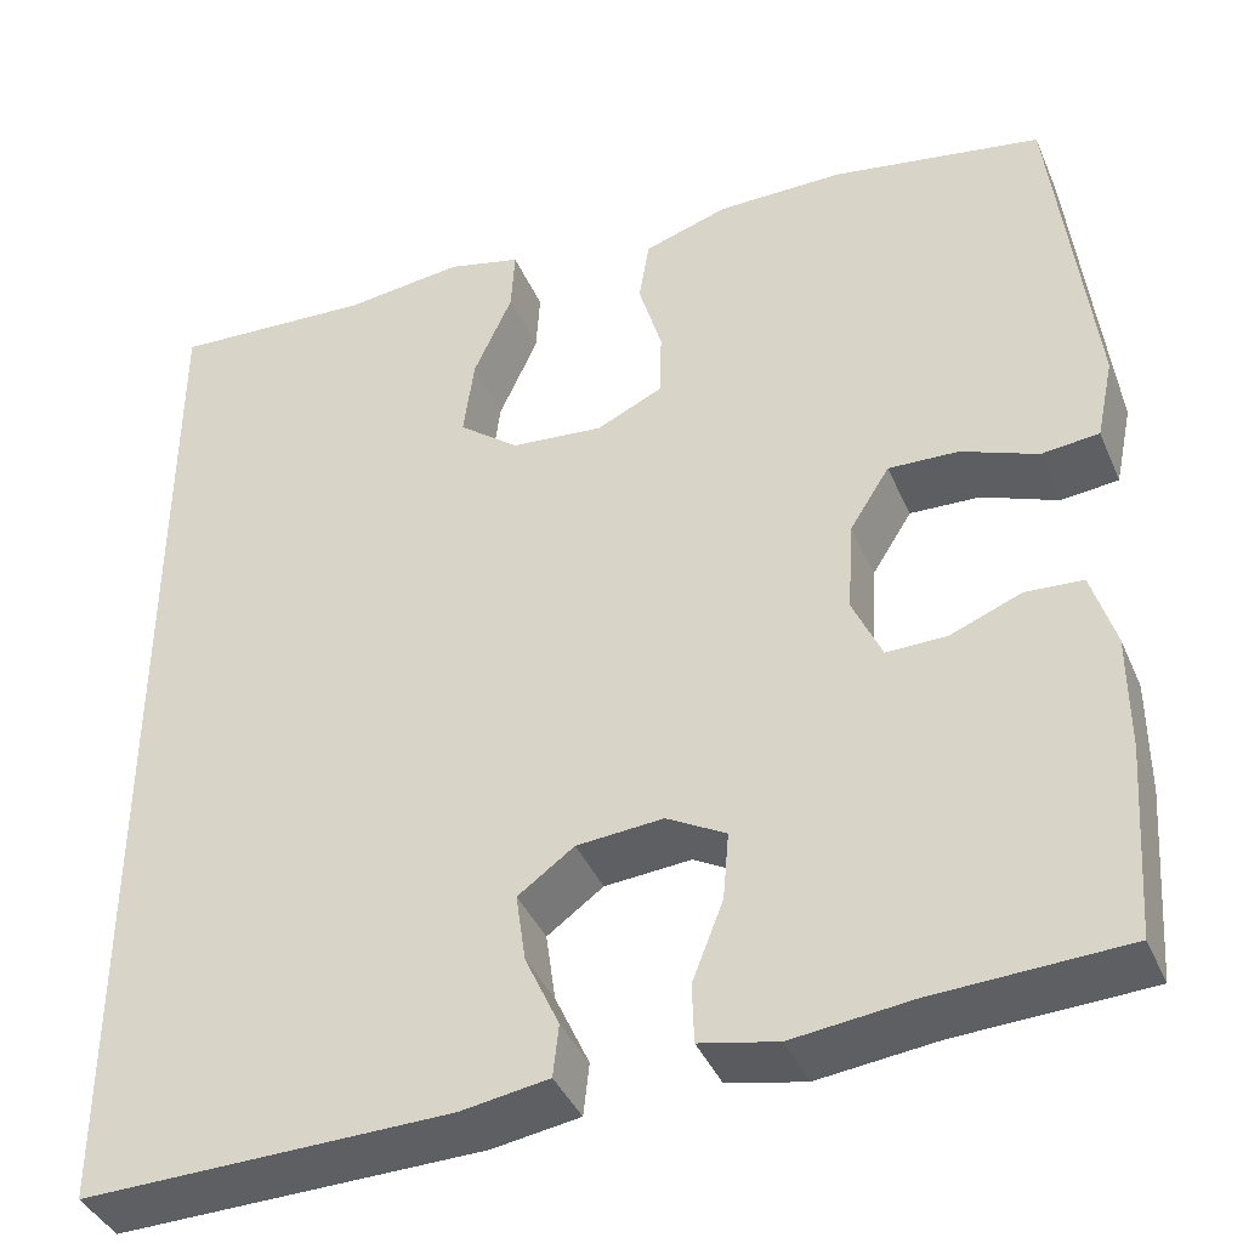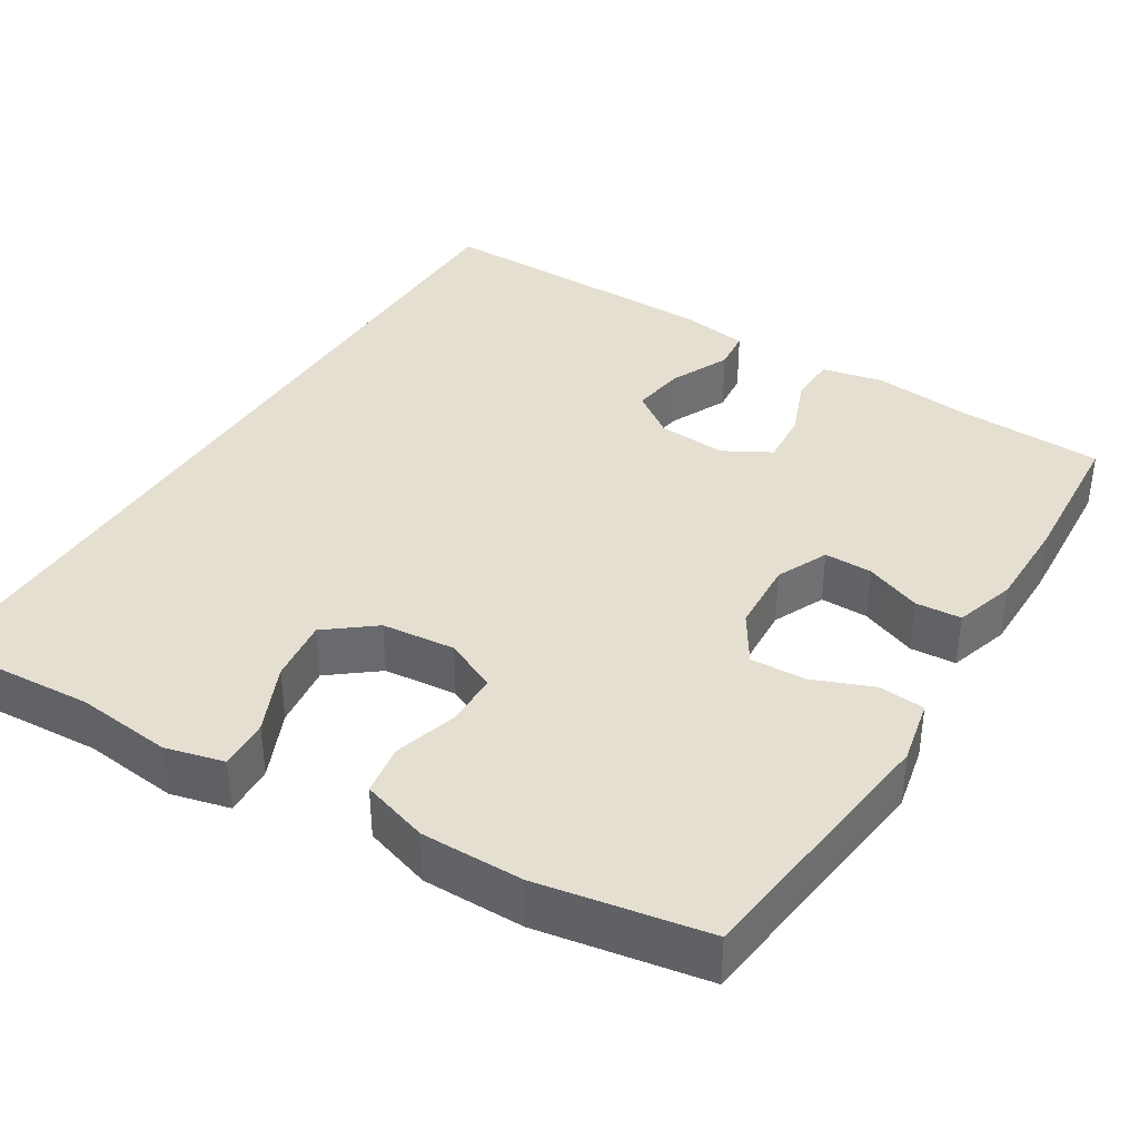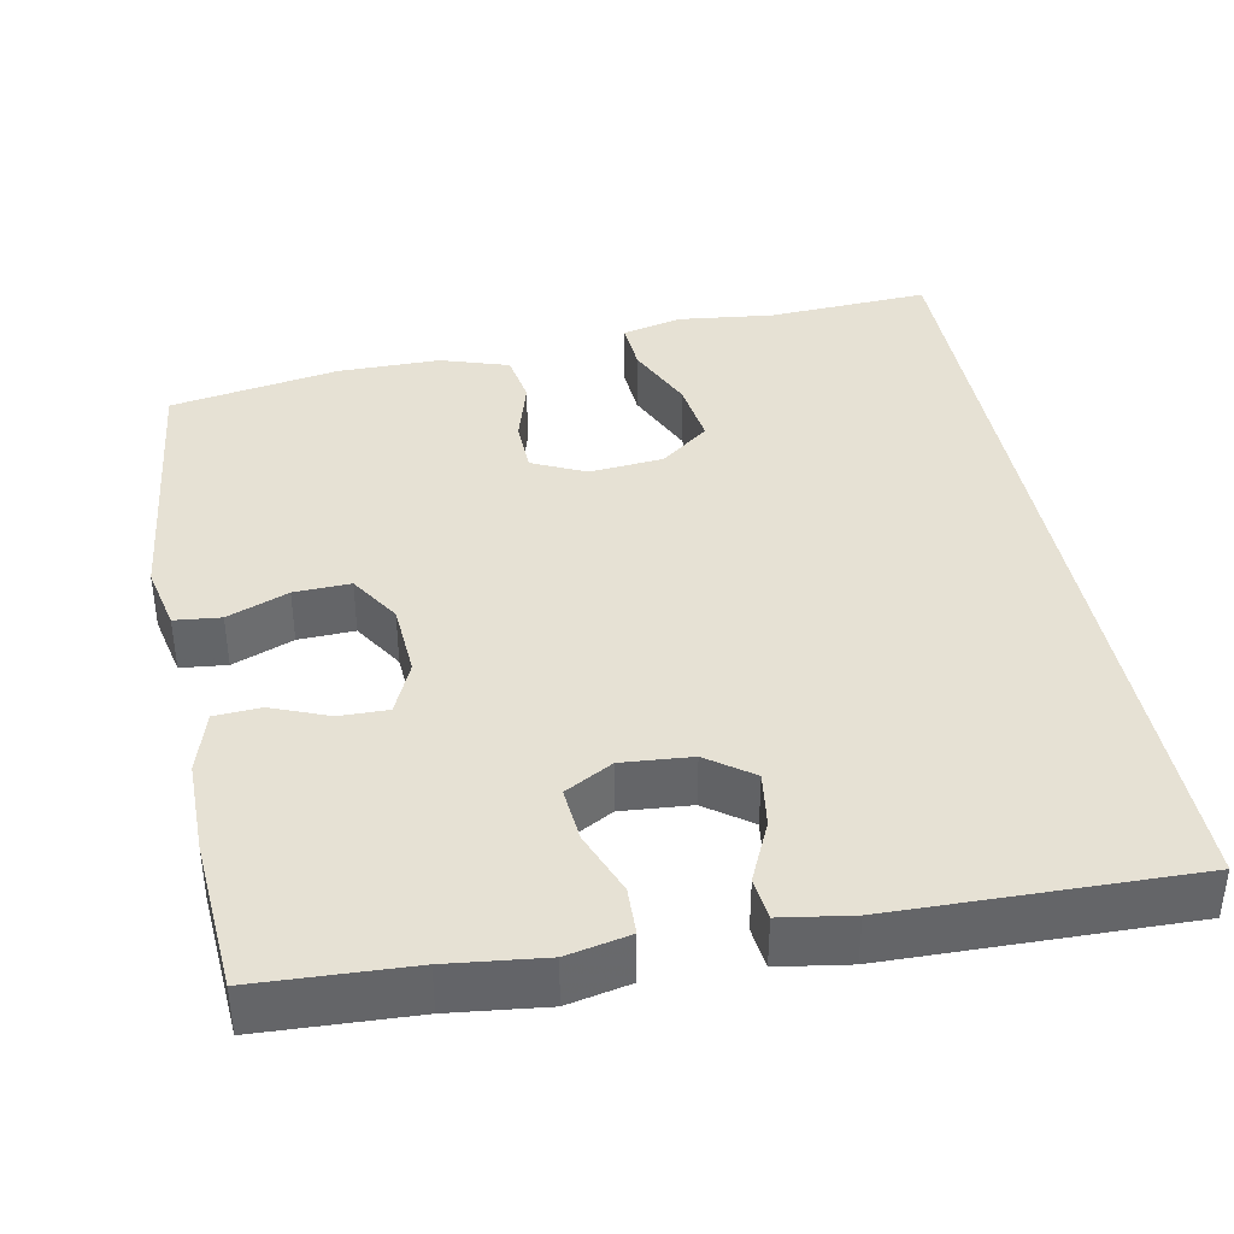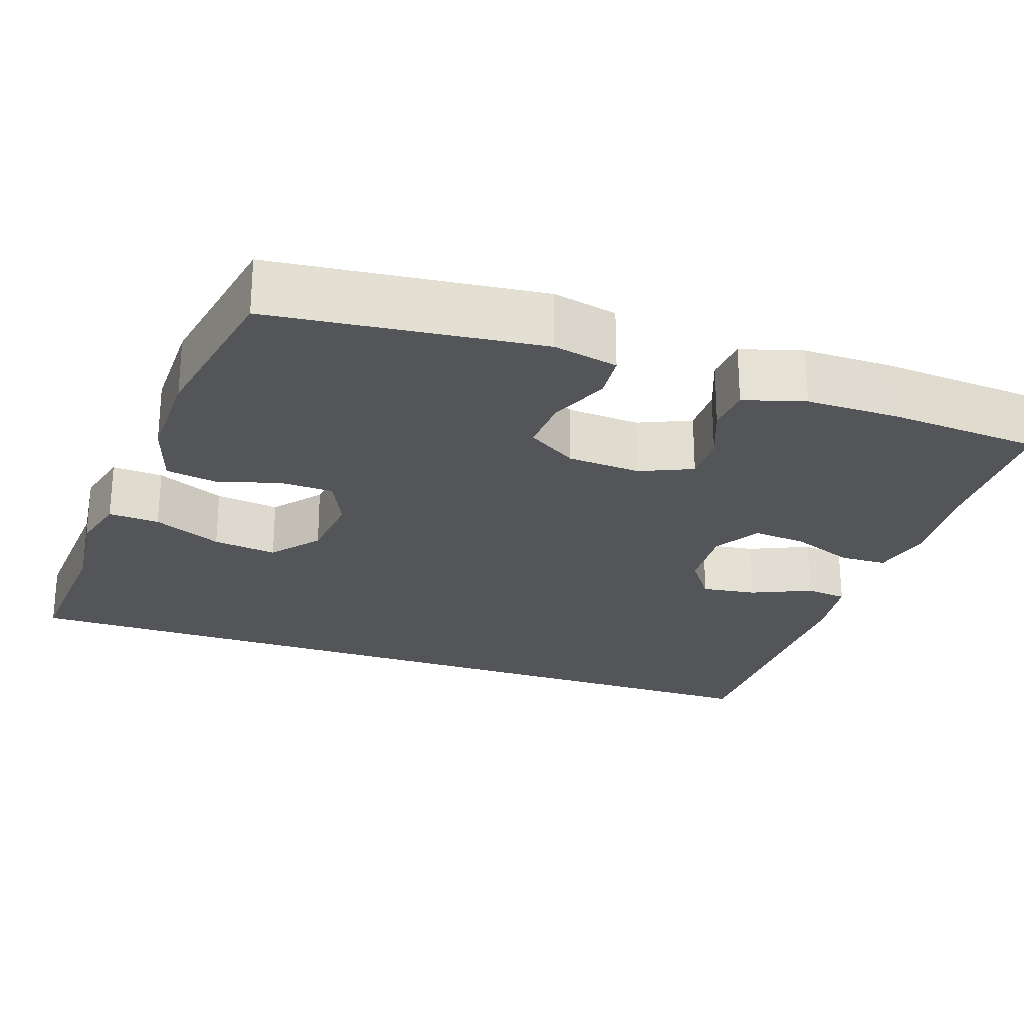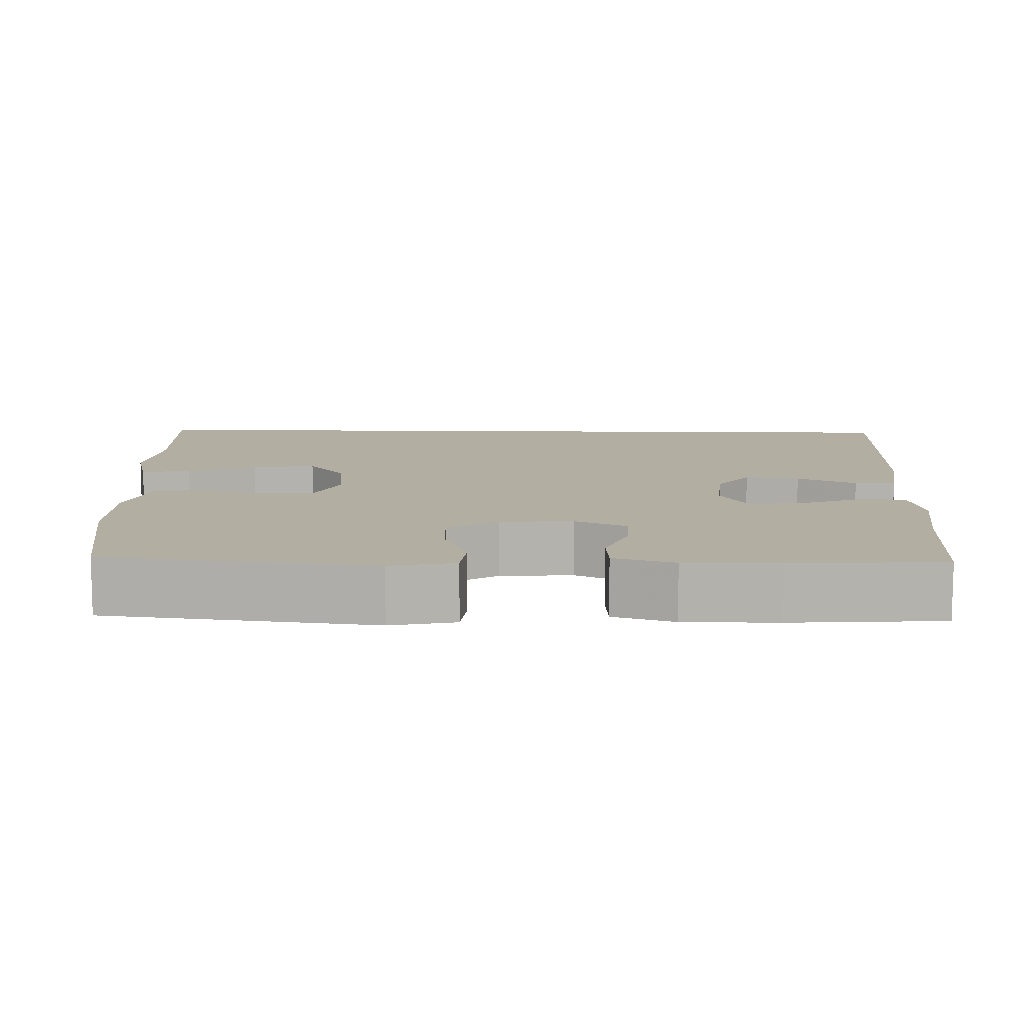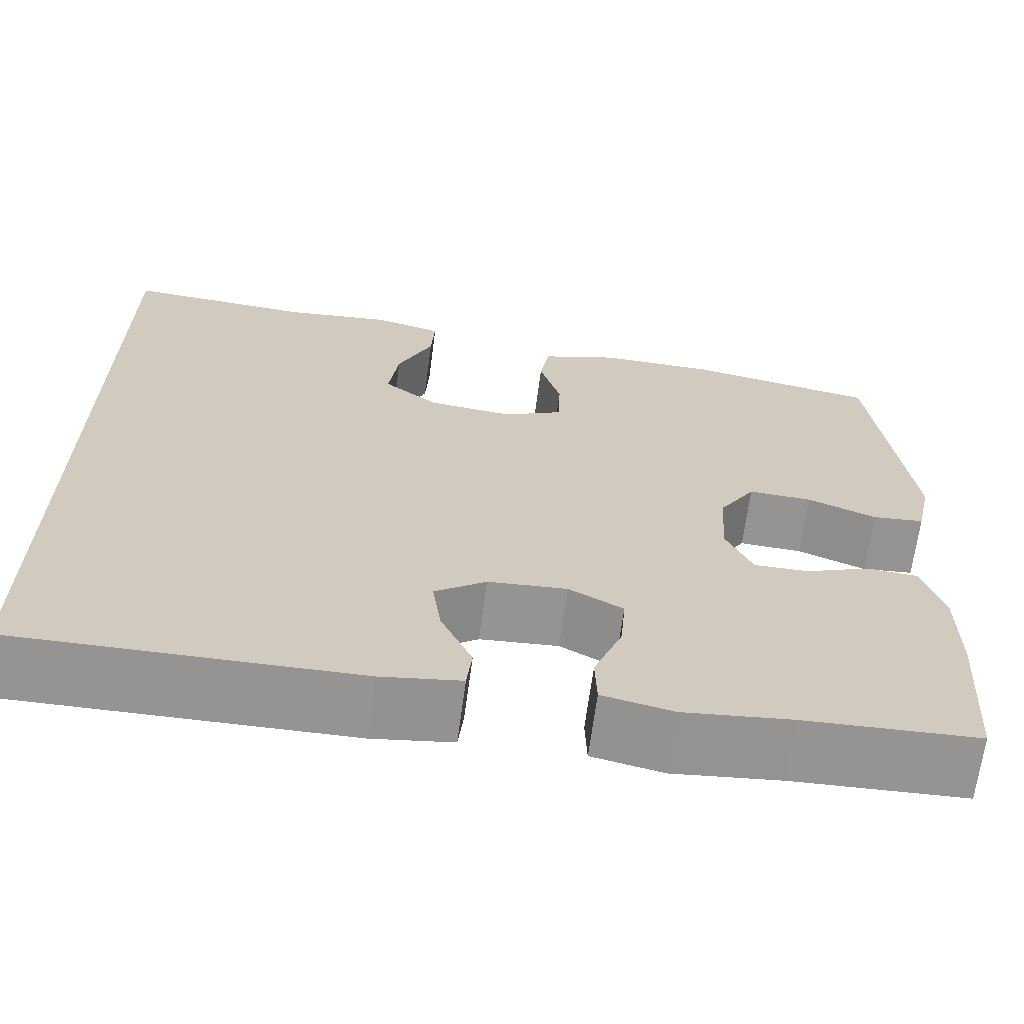
<metadata>
{"format":"obj","ext":"obj","renderer":"f3d","projection":"perspective","resolution":1024,"background":"white","views":[{"elev":-40.2,"azim":22.0,"up":"+Z"},{"elev":37.4,"azim":31.8,"up":"+Y"},{"elev":39.0,"azim":169.1,"up":"+Y"},{"elev":-24.5,"azim":70.7,"up":"+Y"},{"elev":10.7,"azim":91.6,"up":"+Y"},{"elev":-67.2,"azim":-7.6,"up":"+Z"}]}
</metadata>
<code>
v -0.5 0.07 -0.531
v -0.5 0.07 0.574
v -0.292 0.07 0.562
v -0.169 0.07 0.576
v -0.093 0.07 0.557
v -0.097 0.07 0.491
v -0.137 0.07 0.402
v -0.148 0.07 0.319
v -0.086 0.07 0.27
v 0.009 0.07 0.261
v 0.077 0.07 0.293
v 0.079 0.07 0.362
v 0.055 0.07 0.444
v 0.066 0.07 0.51
v 0.153 0.07 0.538
v 0.284 0.07 0.538
v 0.5 0.07 0.5
v 0.54 0.07 0.153
v 0.522 0.07 0.069
v 0.463 0.07 0.063
v 0.385 0.07 0.094
v 0.313 0.07 0.097
v 0.272 0.07 0.032
v 0.266 0.07 -0.063
v 0.296 0.07 -0.13
v 0.358 0.07 -0.129
v 0.431 0.07 -0.1
v 0.49 0.07 -0.104
v 0.514 0.07 -0.183
v 0.514 0.07 -0.303
v 0.5 0.07 -0.5
v 0.304 0.07 -0.509
v 0.182 0.07 -0.523
v 0.102 0.07 -0.506
v 0.1 0.07 -0.445
v 0.132 0.07 -0.363
v 0.138 0.07 -0.293
v 0.077 0.07 -0.259
v -0.012 0.07 -0.266
v -0.07 0.07 -0.308
v -0.06 0.07 -0.379
v -0.025 0.07 -0.456
v -0.031 0.07 -0.51
v -0.121 0.07 -0.524
v -0.5 0 -0.531
v -0.5 0 0.574
v -0.292 0 0.562
v -0.169 0 0.576
v -0.093 0 0.557
v -0.097 0 0.491
v -0.137 0 0.402
v -0.148 0 0.319
v -0.086 0 0.27
v 0.009 0 0.261
v 0.077 0 0.293
v 0.079 0 0.362
v 0.055 0 0.444
v 0.066 0 0.51
v 0.153 0 0.538
v 0.284 0 0.538
v 0.5 0 0.5
v 0.54 0 0.153
v 0.522 0 0.069
v 0.463 0 0.063
v 0.385 0 0.094
v 0.313 0 0.097
v 0.272 0 0.032
v 0.266 0 -0.063
v 0.296 0 -0.13
v 0.358 0 -0.129
v 0.431 0 -0.1
v 0.49 0 -0.104
v 0.514 0 -0.183
v 0.514 0 -0.303
v 0.5 0 -0.5
v 0.304 0 -0.509
v 0.182 0 -0.523
v 0.102 0 -0.506
v 0.1 0 -0.445
v 0.132 0 -0.363
v 0.138 0 -0.293
v 0.077 0 -0.259
v -0.012 0 -0.266
v -0.07 0 -0.308
v -0.06 0 -0.379
v -0.025 0 -0.456
v -0.031 0 -0.51
v -0.121 0 -0.524
f 44 1 2
f 43 44 2
f 42 43 2
f 41 42 2
f 40 41 2 3
f 39 40 3
f 38 39 3
f 37 38 3
f 34 35 36
f 33 34 36
f 32 33 36
f 32 36 37
f 31 32 37
f 30 31 37
f 29 30 37
f 28 29 37
f 27 28 37
f 26 27 37
f 25 26 37
f 24 25 37
f 23 24 37
f 19 20 21
f 18 19 21
f 17 18 21
f 16 17 21
f 15 16 21
f 14 15 21
f 13 14 21
f 12 13 21
f 11 12 21 22
f 10 11 22 23
f 5 6 7
f 4 5 7
f 3 4 7
f 3 7 8
f 37 3 8
f 9 10 23 37
f 8 9 37
f 46 45 88
f 46 88 87
f 46 87 86
f 46 86 85
f 47 46 85 84
f 47 84 83
f 47 83 82
f 47 82 81
f 80 79 78
f 80 78 77
f 80 77 76
f 81 80 76
f 81 76 75
f 81 75 74
f 81 74 73
f 81 73 72
f 81 72 71
f 81 71 70
f 81 70 69
f 81 69 68
f 81 68 67
f 65 64 63
f 65 63 62
f 65 62 61
f 65 61 60
f 65 60 59
f 65 59 58
f 65 58 57
f 65 57 56
f 66 65 56 55
f 67 66 55 54
f 51 50 49
f 51 49 48
f 51 48 47
f 52 51 47
f 52 47 81
f 81 67 54 53
f 81 53 52
f 1 45 46 2
f 2 46 47 3
f 3 47 48 4
f 4 48 49 5
f 5 49 50 6
f 6 50 51 7
f 7 51 52 8
f 8 52 53 9
f 9 53 54 10
f 10 54 55 11
f 11 55 56 12
f 12 56 57 13
f 13 57 58 14
f 14 58 59 15
f 15 59 60 16
f 16 60 61 17
f 17 61 62 18
f 18 62 63 19
f 19 63 64 20
f 20 64 65 21
f 21 65 66 22
f 22 66 67 23
f 23 67 68 24
f 24 68 69 25
f 25 69 70 26
f 26 70 71 27
f 27 71 72 28
f 28 72 73 29
f 29 73 74 30
f 30 74 75 31
f 31 75 76 32
f 32 76 77 33
f 33 77 78 34
f 34 78 79 35
f 35 79 80 36
f 36 80 81 37
f 37 81 82 38
f 38 82 83 39
f 39 83 84 40
f 40 84 85 41
f 41 85 86 42
f 42 86 87 43
f 43 87 88 44
f 44 88 45 1

</code>
